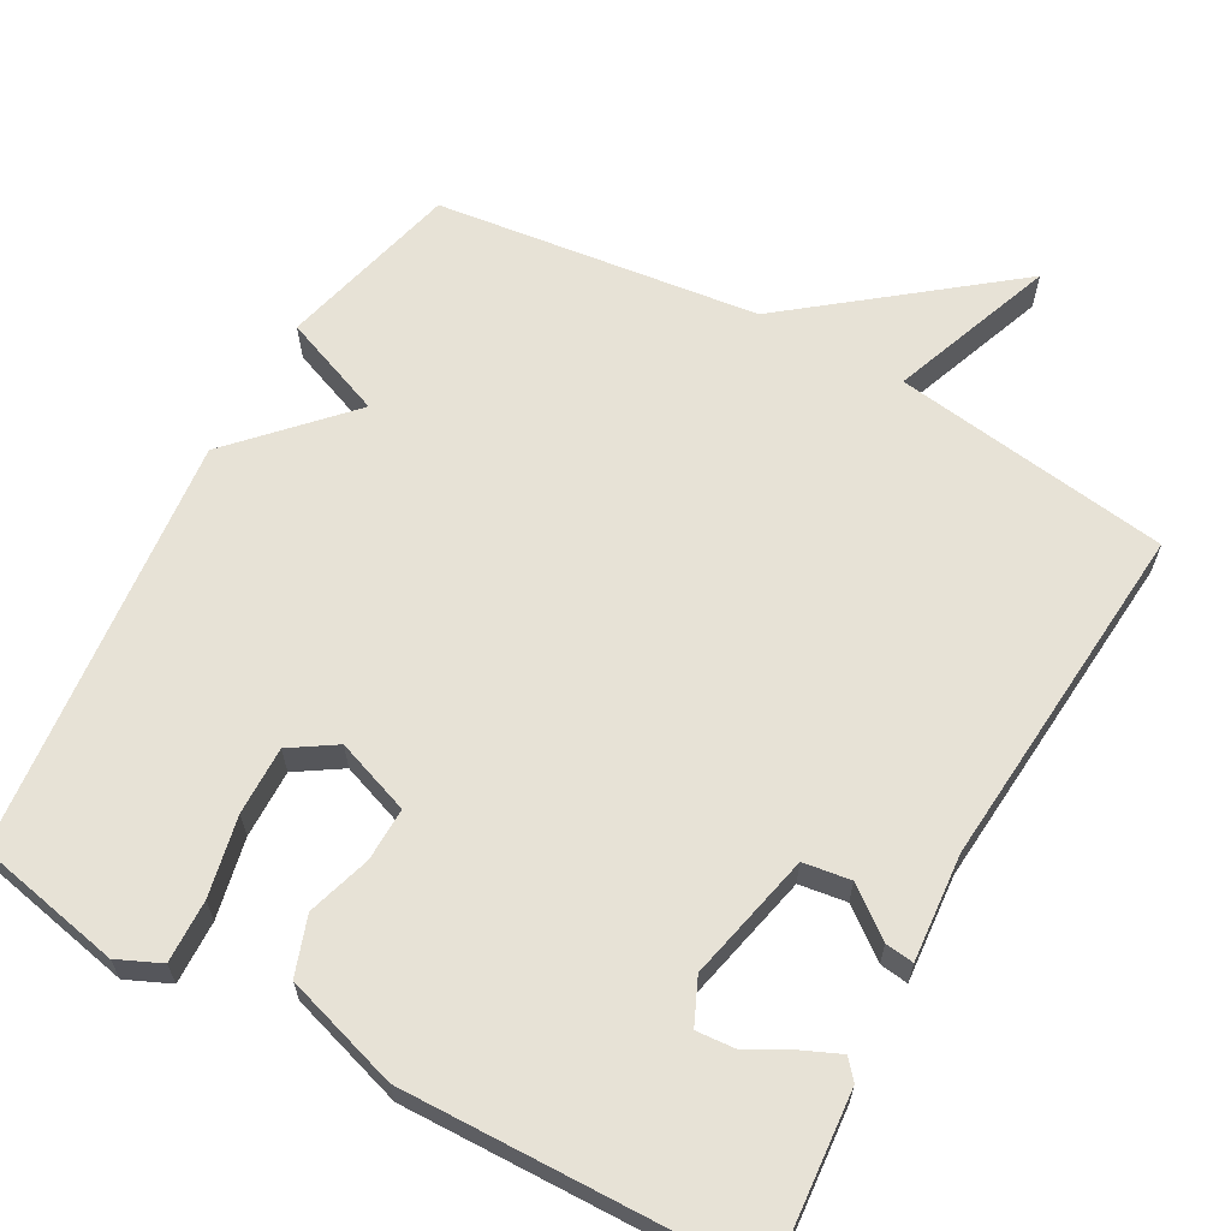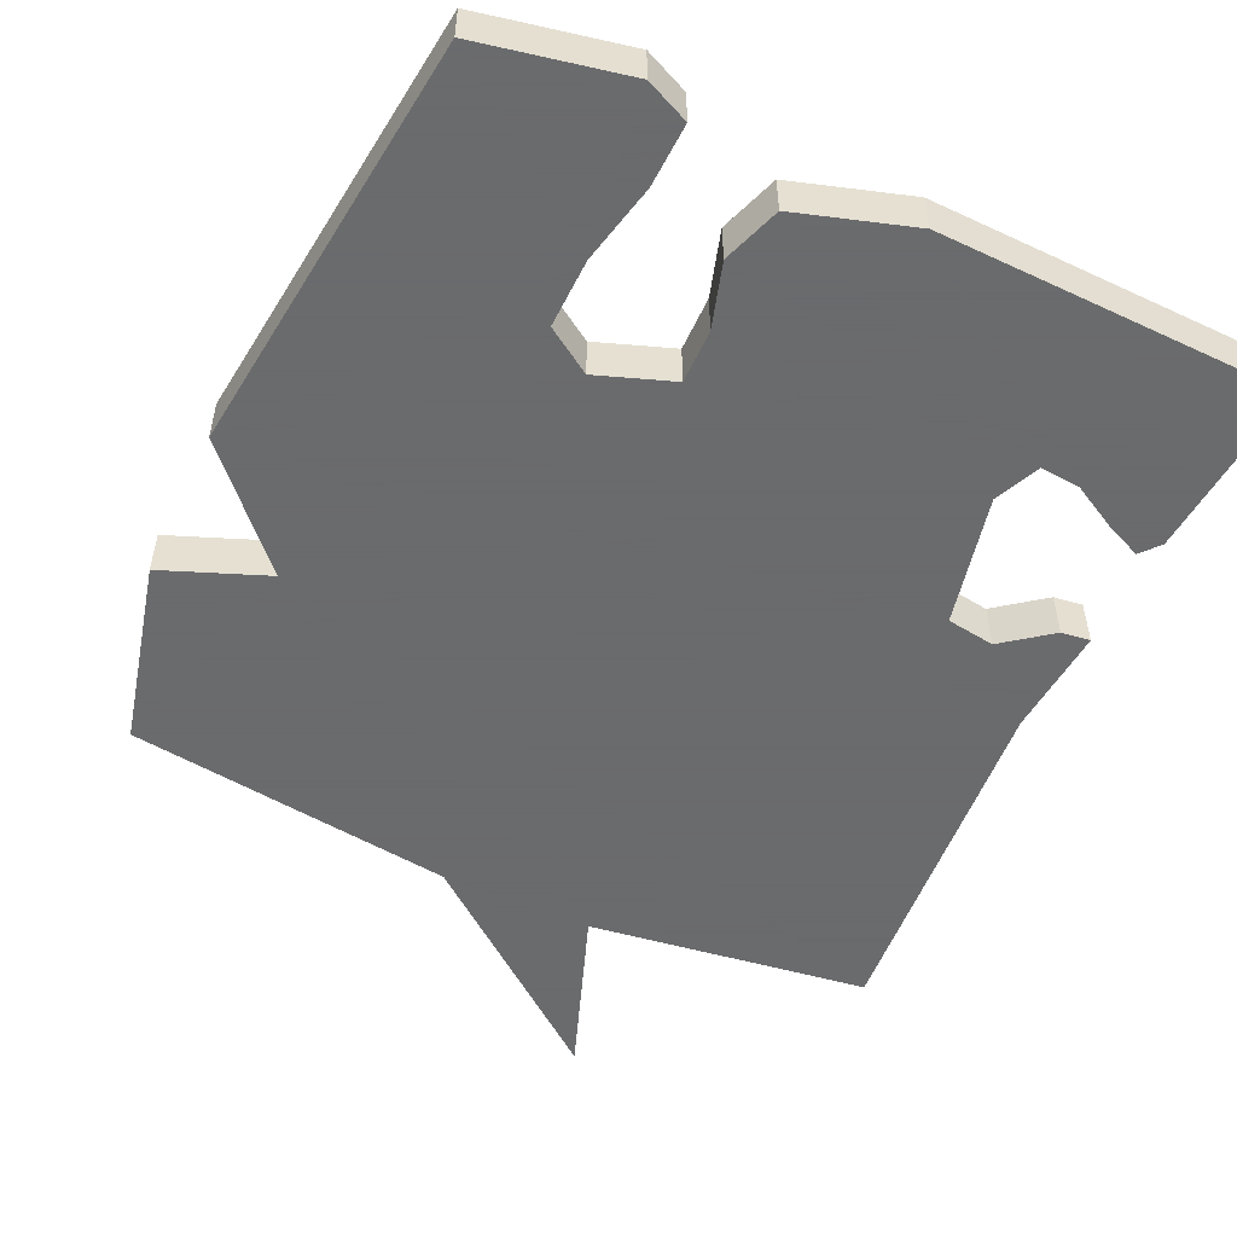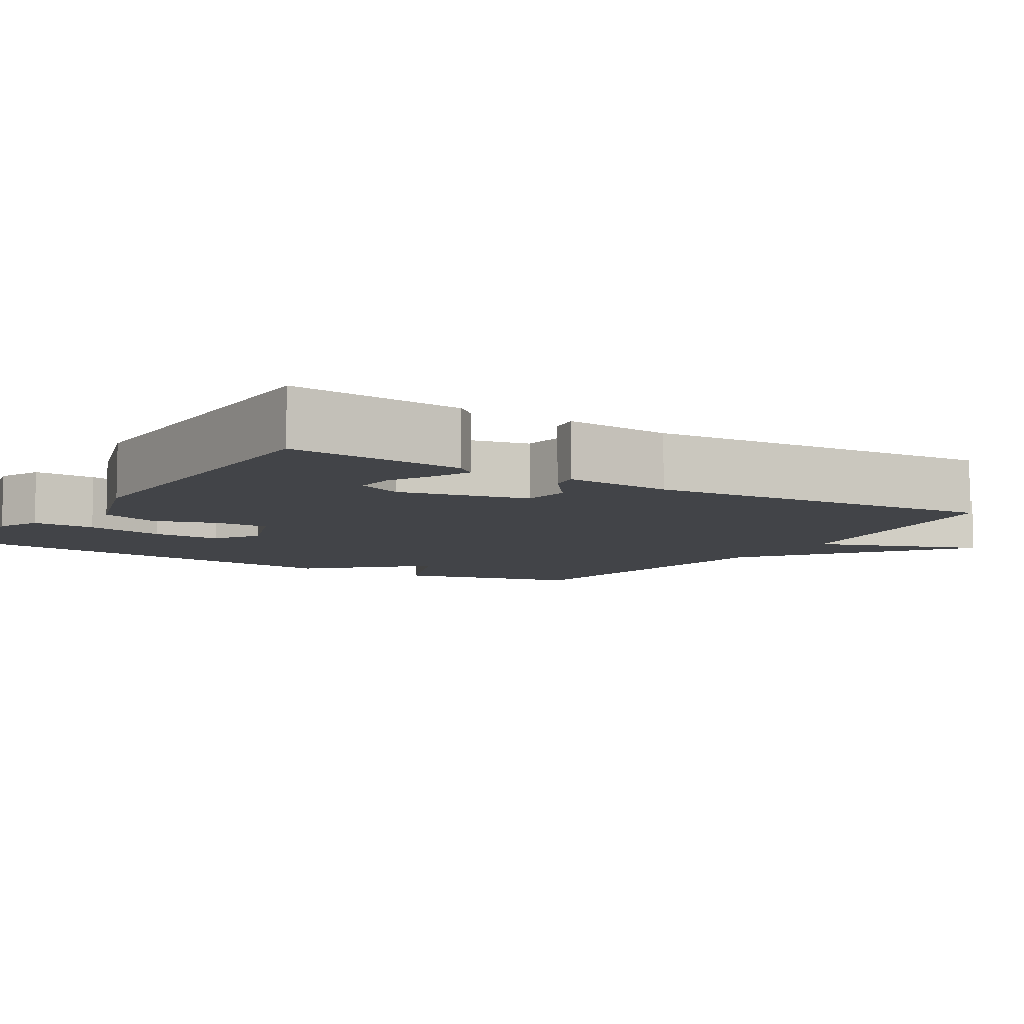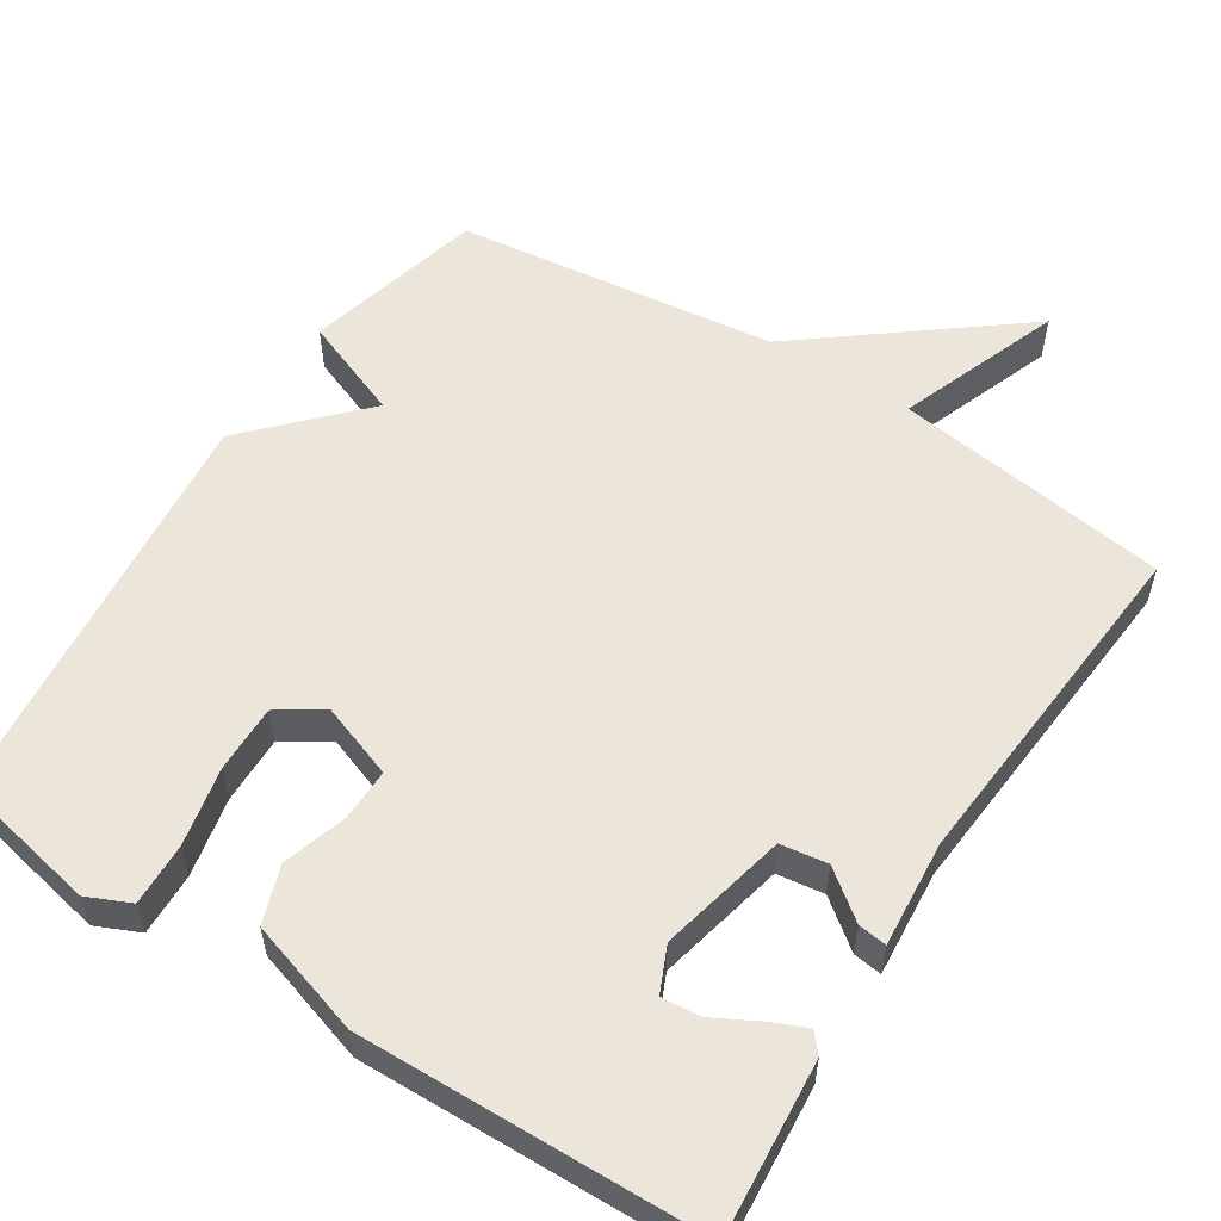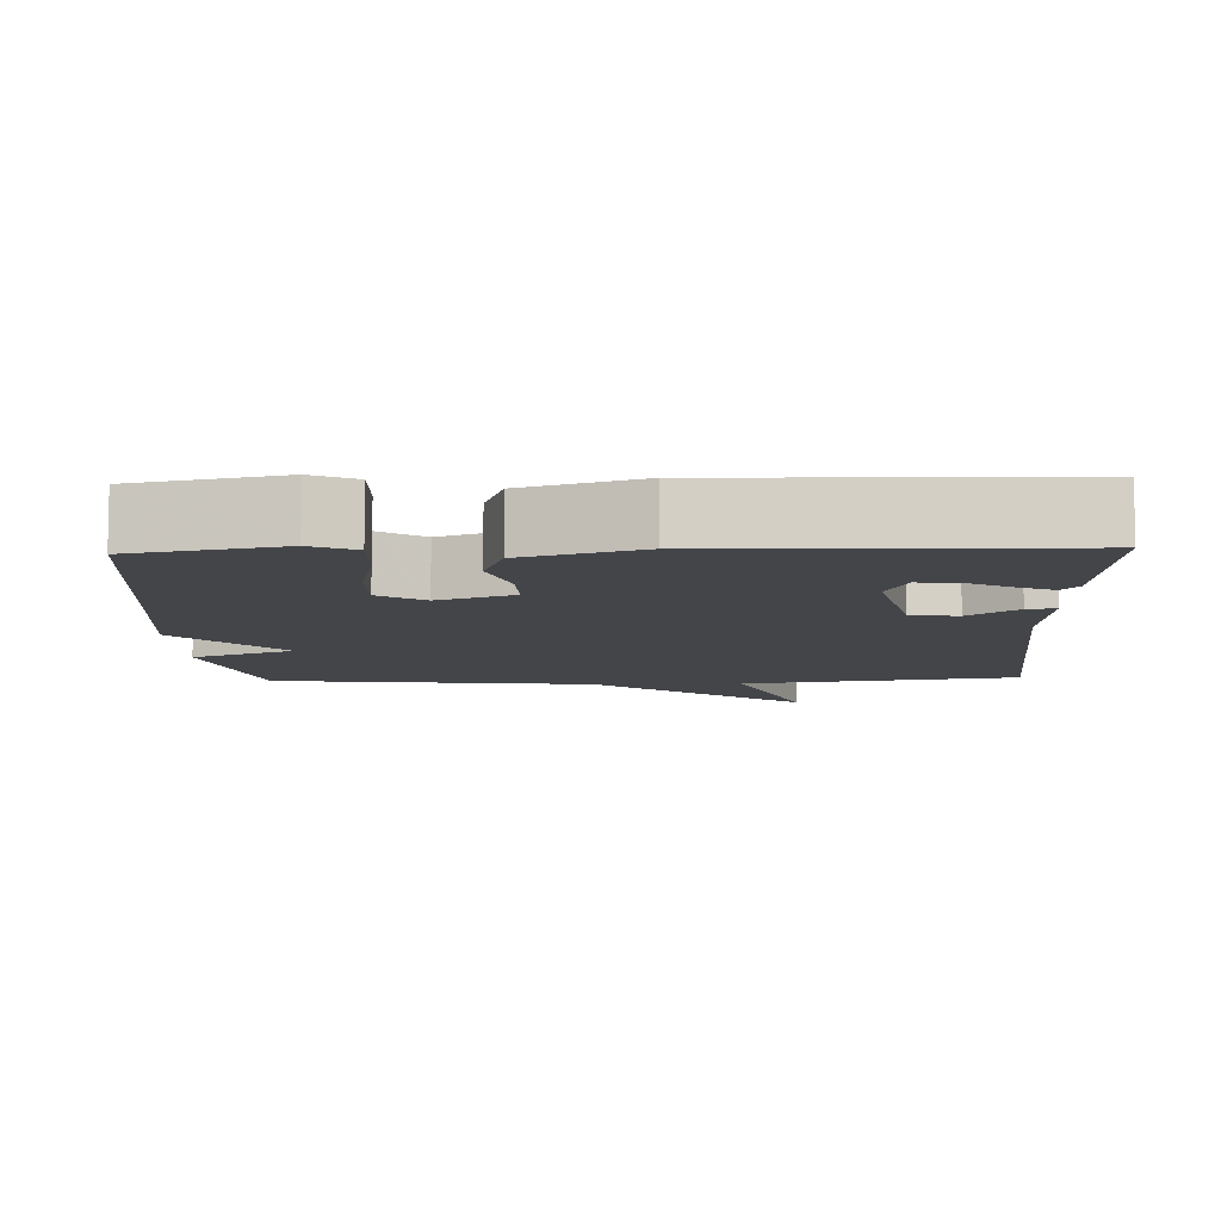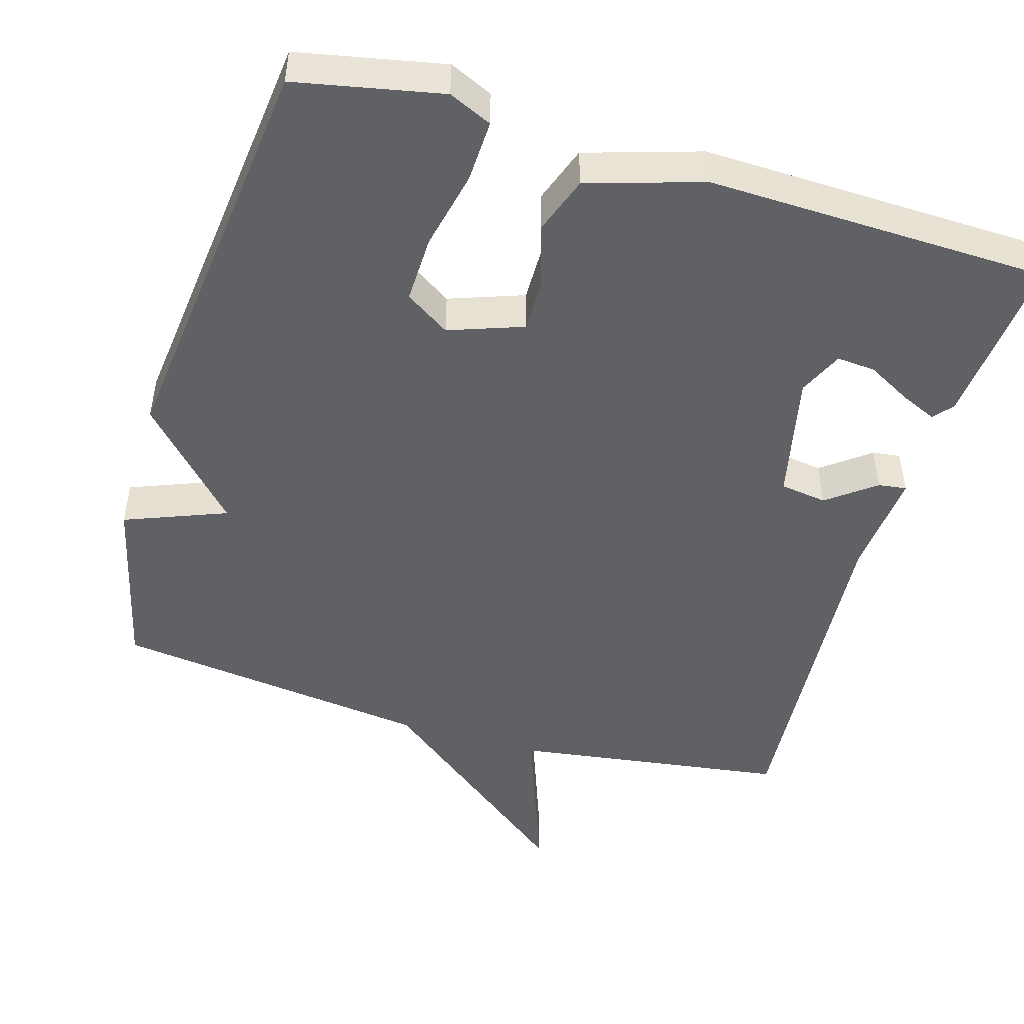
<metadata>
{"format":"obj","ext":"obj","renderer":"f3d","projection":"perspective","resolution":1024,"background":"white","views":[{"elev":63.7,"azim":-150.9,"up":"+Y"},{"elev":-53.2,"azim":155.0,"up":"+Y"},{"elev":-7.7,"azim":-121.7,"up":"+Y"},{"elev":55.8,"azim":-147.3,"up":"+Y"},{"elev":-8.6,"azim":-177.9,"up":"+Y"},{"elev":-48.4,"azim":163.4,"up":"+Y"}]}
</metadata>
<code>
v 0.5 0.07 0.5
v 0.56 0.07 0.258
v 0.423 0.07 0.204
v 0.56 0.07 0.058
v 0.5 0.07 -0.5
v 0.304 0.07 -0.54
v 0.246 0.07 -0.514
v 0.249 0.07 -0.43
v 0.272 0.07 -0.324
v 0.274 0.07 -0.233
v 0.214 0.07 -0.194
v 0.114 0.07 -0.23
v 0.115 0.07 -0.301
v 0.141 0.07 -0.386
v 0.114 0.07 -0.463
v -0.04 0.07 -0.511
v -0.5 0.07 -0.5
v -0.48 0.07 -0.267
v -0.458 0.07 -0.241
v -0.41 0.07 -0.262
v -0.351 0.07 -0.294
v -0.299 0.07 -0.298
v -0.272 0.07 -0.238
v -0.31 0.07 -0.067
v -0.373 0.07 -0.058
v -0.437 0.07 -0.107
v -0.475 0.07 -0.112
v -0.463 0.07 0.031
v -0.5 0.07 0.5
v -0.131 0.07 0.553
v -0.212 0.07 0.774
v 0.069 0.07 0.553
v 0.5 0 0.5
v 0.56 0 0.258
v 0.423 0 0.204
v 0.56 0 0.058
v 0.5 0 -0.5
v 0.304 0 -0.54
v 0.246 0 -0.514
v 0.249 0 -0.43
v 0.272 0 -0.324
v 0.274 0 -0.233
v 0.214 0 -0.194
v 0.114 0 -0.23
v 0.115 0 -0.301
v 0.141 0 -0.386
v 0.114 0 -0.463
v -0.04 0 -0.511
v -0.5 0 -0.5
v -0.48 0 -0.267
v -0.458 0 -0.241
v -0.41 0 -0.262
v -0.351 0 -0.294
v -0.299 0 -0.298
v -0.272 0 -0.238
v -0.31 0 -0.067
v -0.373 0 -0.058
v -0.437 0 -0.107
v -0.475 0 -0.112
v -0.463 0 0.031
v -0.5 0 0.5
v -0.131 0 0.553
v -0.212 0 0.774
v 0.069 0 0.553
f 30 31 32
f 1 2 3
f 32 1 3
f 30 32 3
f 29 30 3
f 28 29 3
f 25 26 27 28
f 28 3 4
f 25 28 4
f 24 25 4
f 23 24 4
f 22 23 4
f 19 20 21
f 18 19 21
f 17 18 21
f 16 17 21
f 16 21 22
f 15 16 22
f 14 15 22
f 13 14 22
f 12 13 22
f 11 12 22 4
f 7 8 9
f 6 7 9
f 5 6 9
f 4 5 9
f 4 9 10
f 4 10 11
f 64 63 62
f 35 34 33
f 35 33 64
f 35 64 62
f 35 62 61
f 35 61 60
f 60 59 58 57
f 36 35 60
f 36 60 57
f 36 57 56
f 36 56 55
f 36 55 54
f 53 52 51
f 53 51 50
f 53 50 49
f 53 49 48
f 54 53 48
f 54 48 47
f 54 47 46
f 54 46 45
f 54 45 44
f 36 54 44 43
f 41 40 39
f 41 39 38
f 41 38 37
f 41 37 36
f 42 41 36
f 43 42 36
f 1 33 34 2
f 2 34 35 3
f 3 35 36 4
f 4 36 37 5
f 5 37 38 6
f 6 38 39 7
f 7 39 40 8
f 8 40 41 9
f 9 41 42 10
f 10 42 43 11
f 11 43 44 12
f 12 44 45 13
f 13 45 46 14
f 14 46 47 15
f 15 47 48 16
f 16 48 49 17
f 17 49 50 18
f 18 50 51 19
f 19 51 52 20
f 20 52 53 21
f 21 53 54 22
f 22 54 55 23
f 23 55 56 24
f 24 56 57 25
f 25 57 58 26
f 26 58 59 27
f 27 59 60 28
f 28 60 61 29
f 29 61 62 30
f 30 62 63 31
f 31 63 64 32
f 32 64 33 1

</code>
